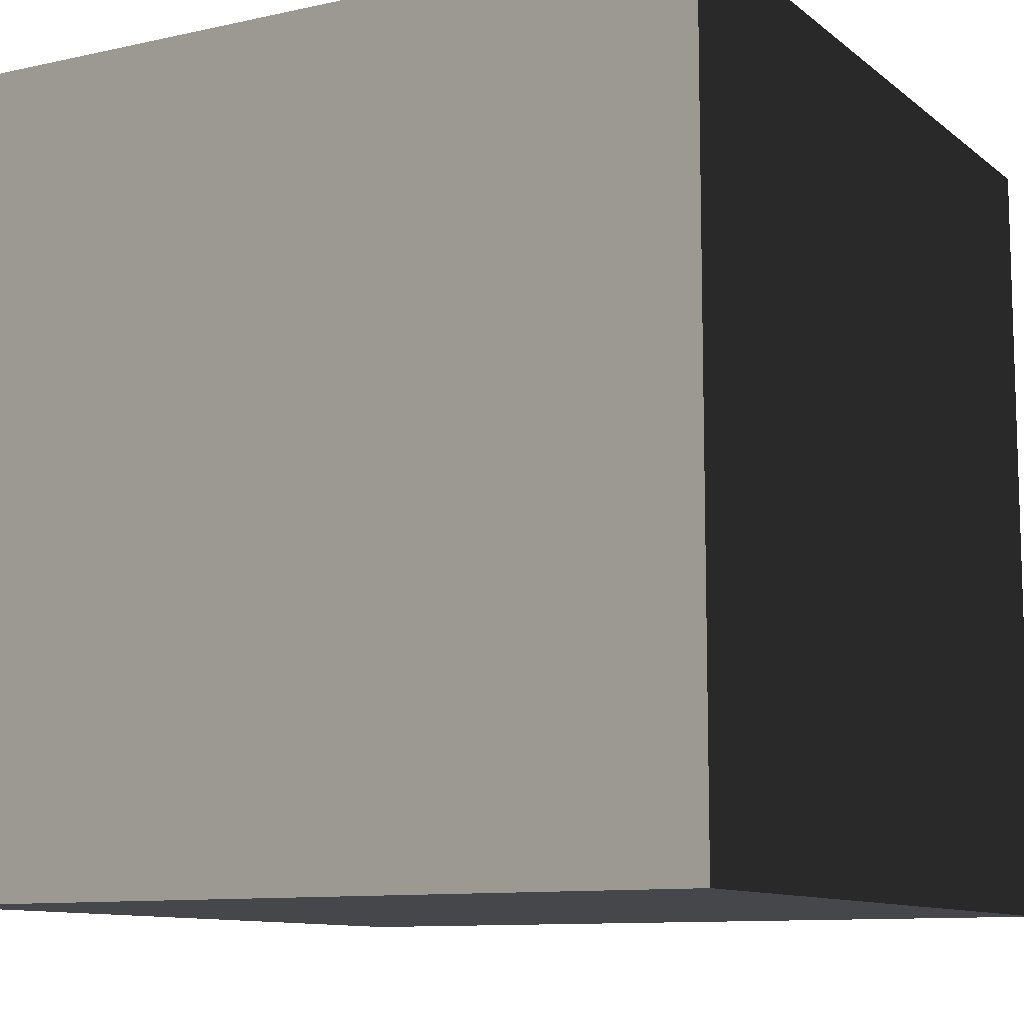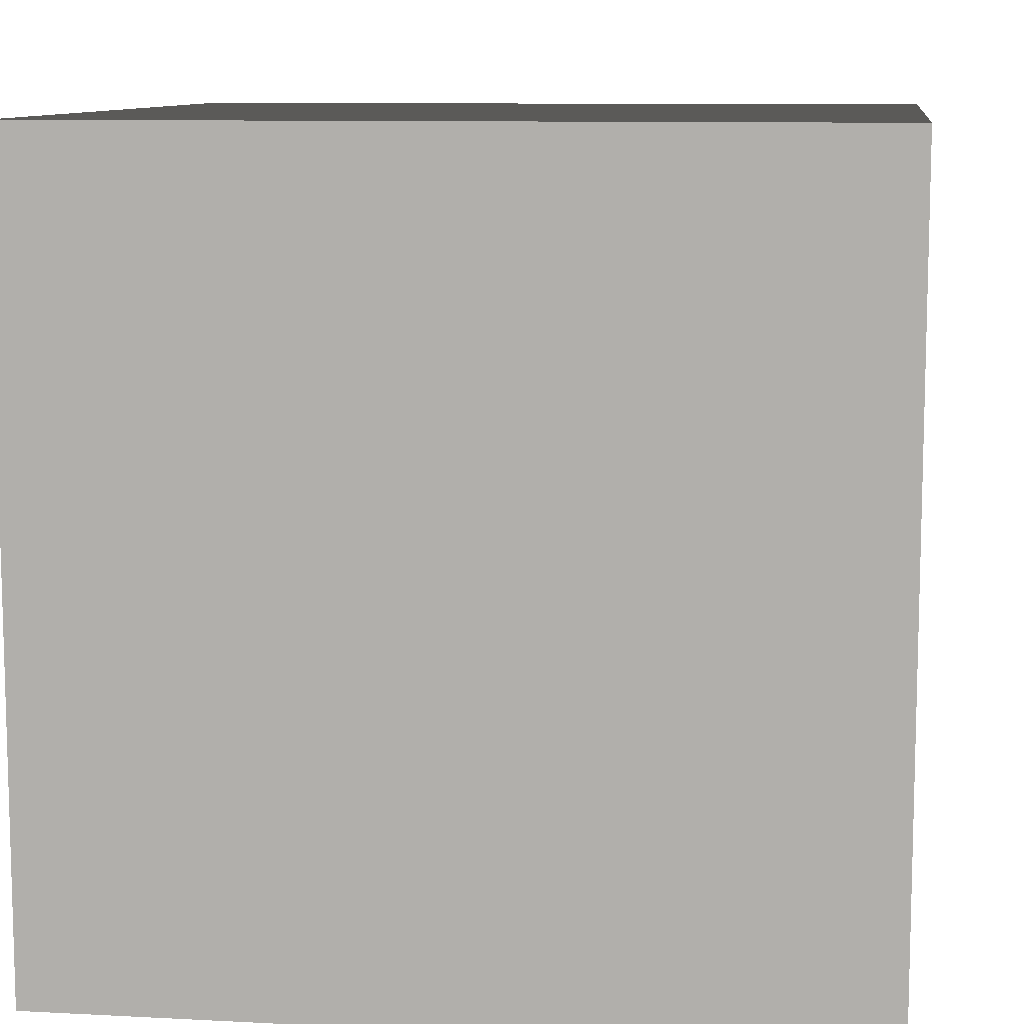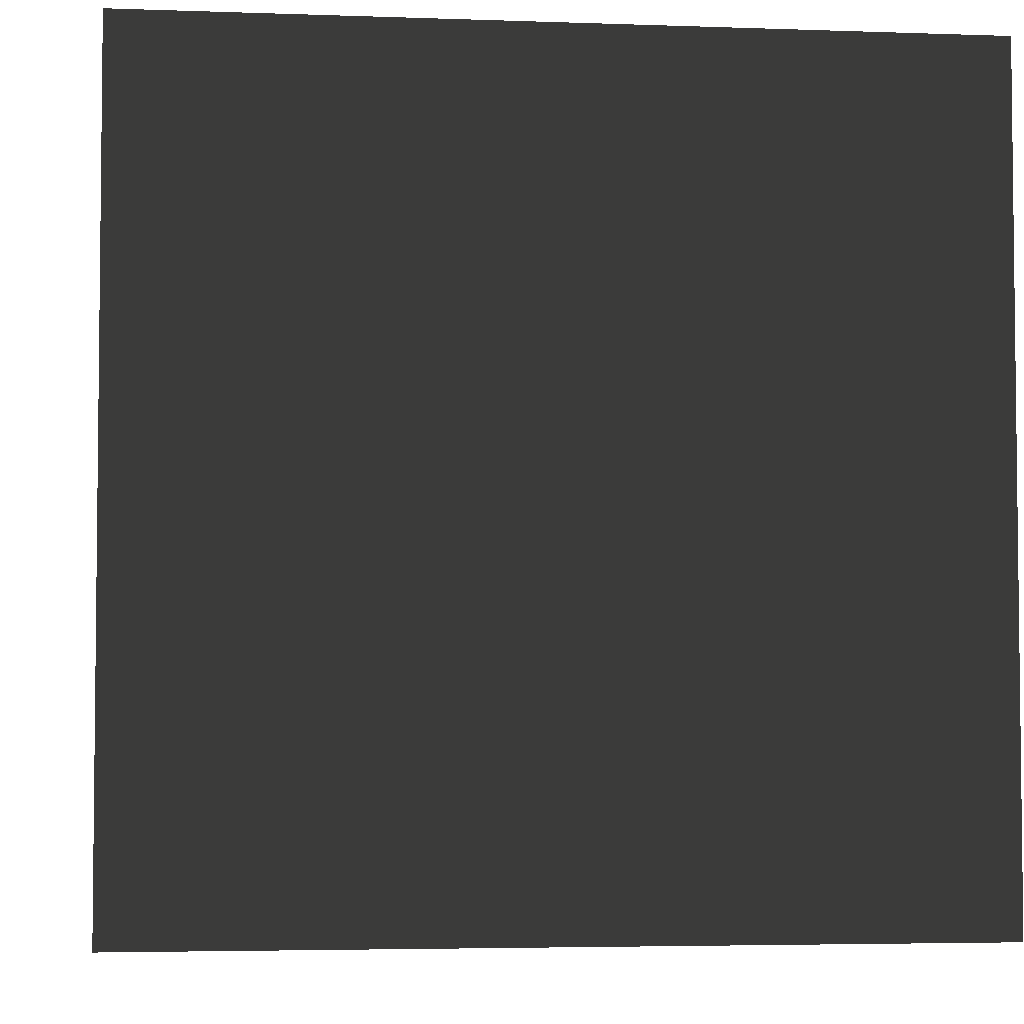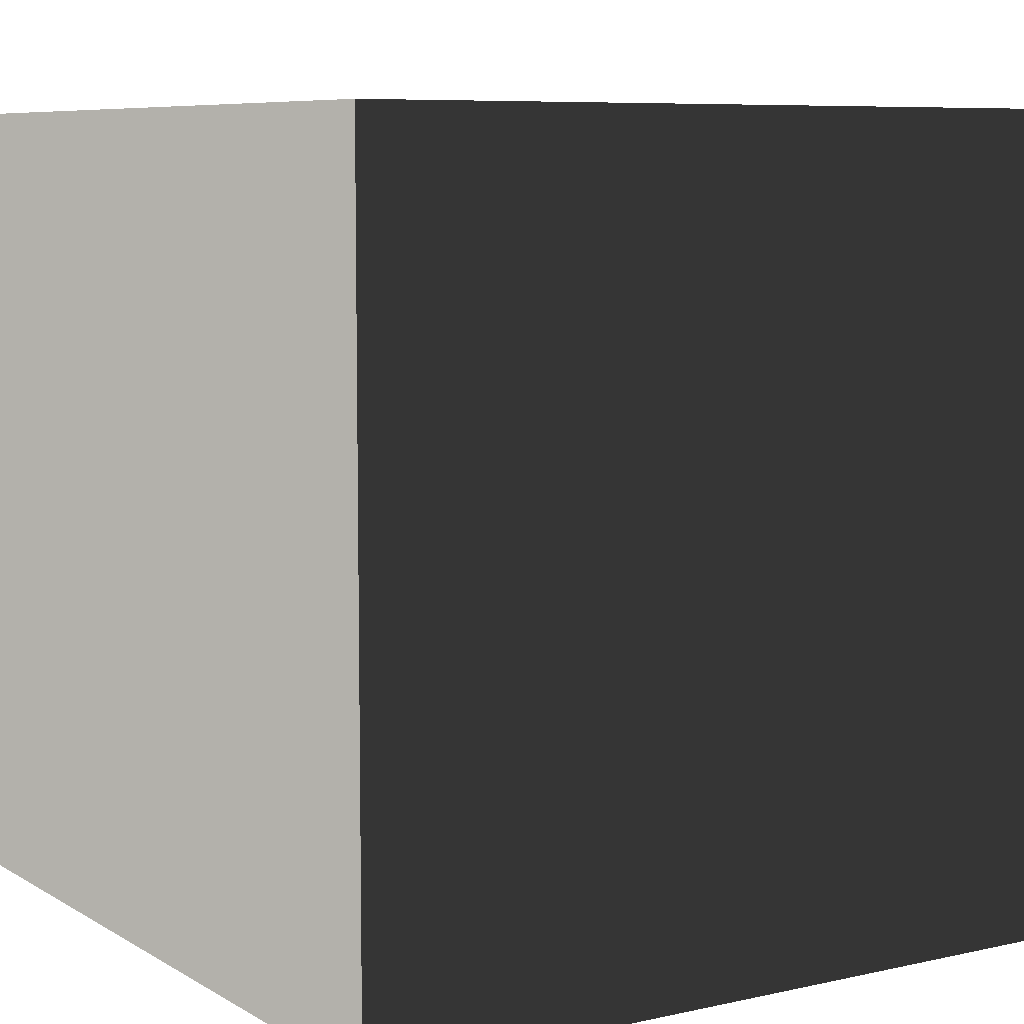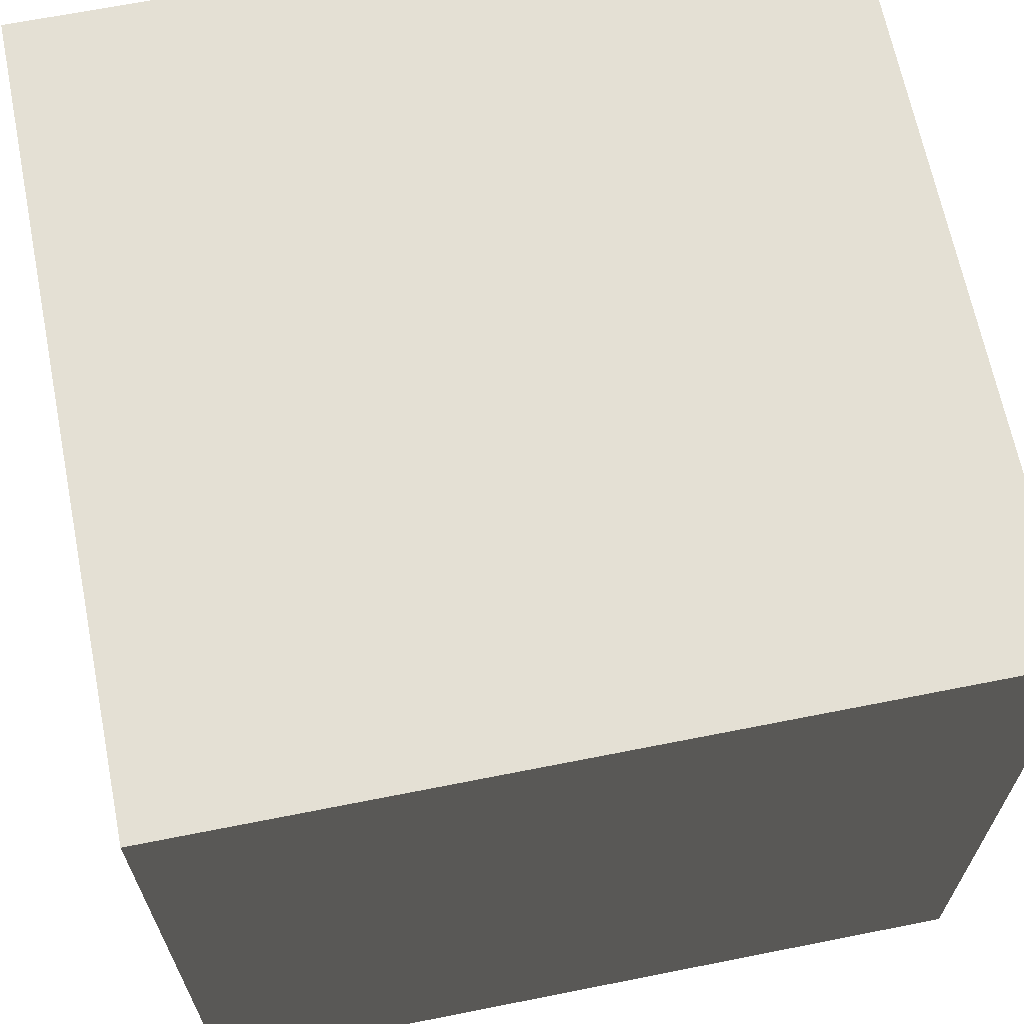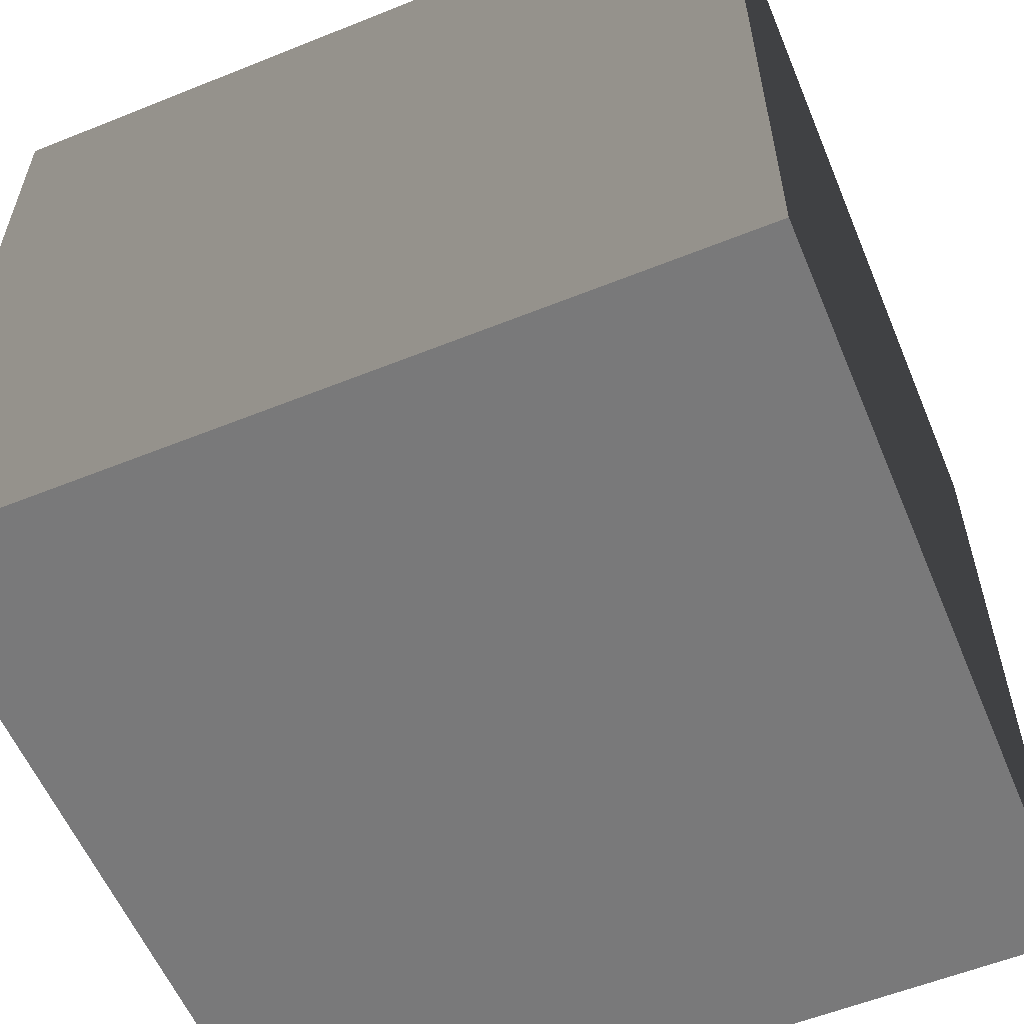
<metadata>
{"format":"obj","ext":"obj","renderer":"f3d","projection":"perspective","resolution":1024,"background":"white","views":[{"elev":-10.5,"azim":-60.9,"up":"+Y"},{"elev":9.8,"azim":7.7,"up":"+Z"},{"elev":-4.1,"azim":-6.8,"up":"+Y"},{"elev":7.5,"azim":-32.4,"up":"+Y"},{"elev":66.2,"azim":-11.3,"up":"+Y"},{"elev":-57.8,"azim":112.6,"up":"+Y"}]}
</metadata>
<code>
v -0.5 -0.5 0.5
v -0.5 0.5 0.5
v 0.5 0.5 0.5
v 0.5 -0.5 0.5
v -0.5 0.5 0.5
v -0.5 0.5 -0.5
v 0.5 0.5 -0.5
v 0.5 0.5 0.5
v -0.5 0.5 -0.5
v -0.5 -0.5 -0.5
v 0.5 -0.5 -0.5
v 0.5 0.5 -0.5
v -0.5 -0.5 -0.5
v -0.5 -0.5 0.5
v 0.5 -0.5 0.5
v 0.5 -0.5 -0.5
v 0.5 -0.5 0.5
v 0.5 0.5 0.5
v 0.5 0.5 -0.5
v 0.5 -0.5 -0.5
v -0.5 -0.5 -0.5
v -0.5 0.5 -0.5
v -0.5 0.5 0.5
v -0.5 -0.5 0.5
g Ground_(2)_2152_4
f 1 3 2
f 1 4 3
f 5 7 6
f 5 8 7
f 9 11 10
f 9 12 11
f 13 15 14
f 13 16 15
f 17 19 18
f 17 20 19
f 21 23 22
f 21 24 23

</code>
